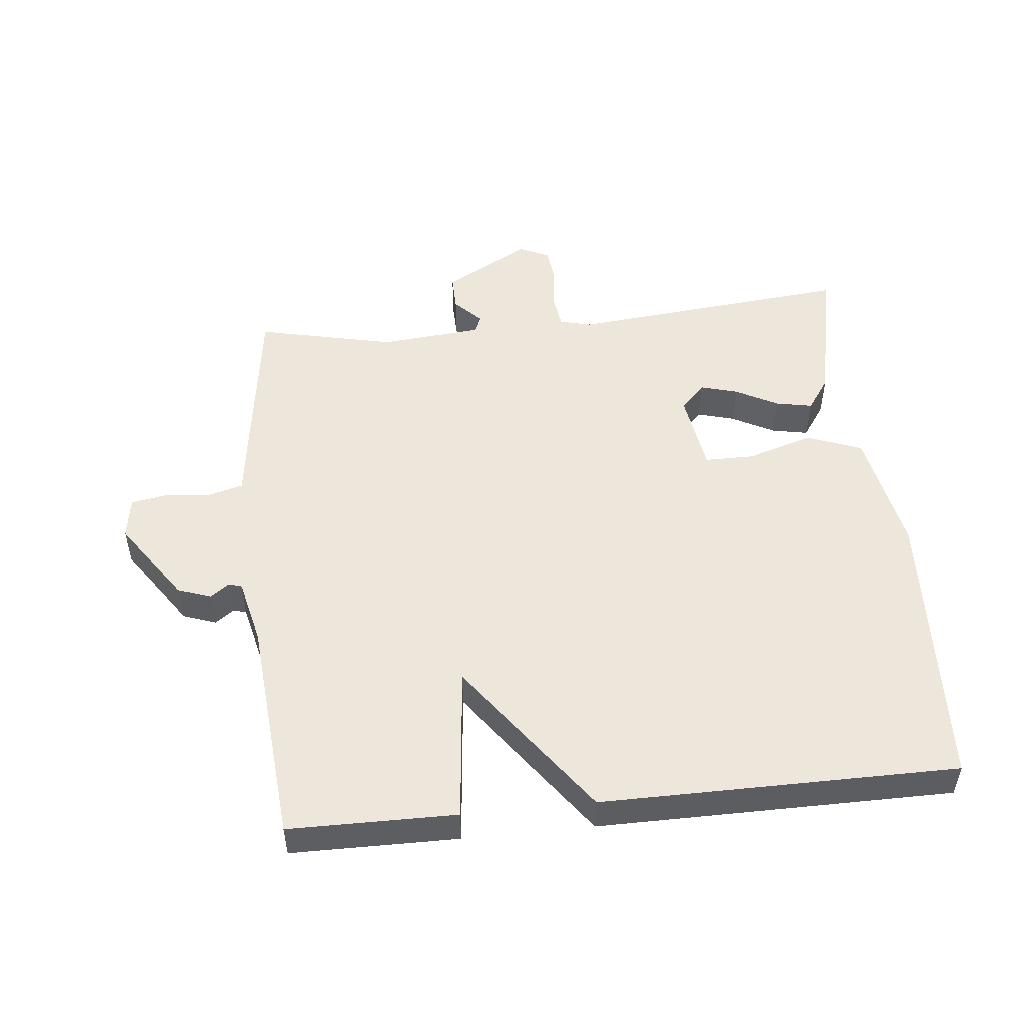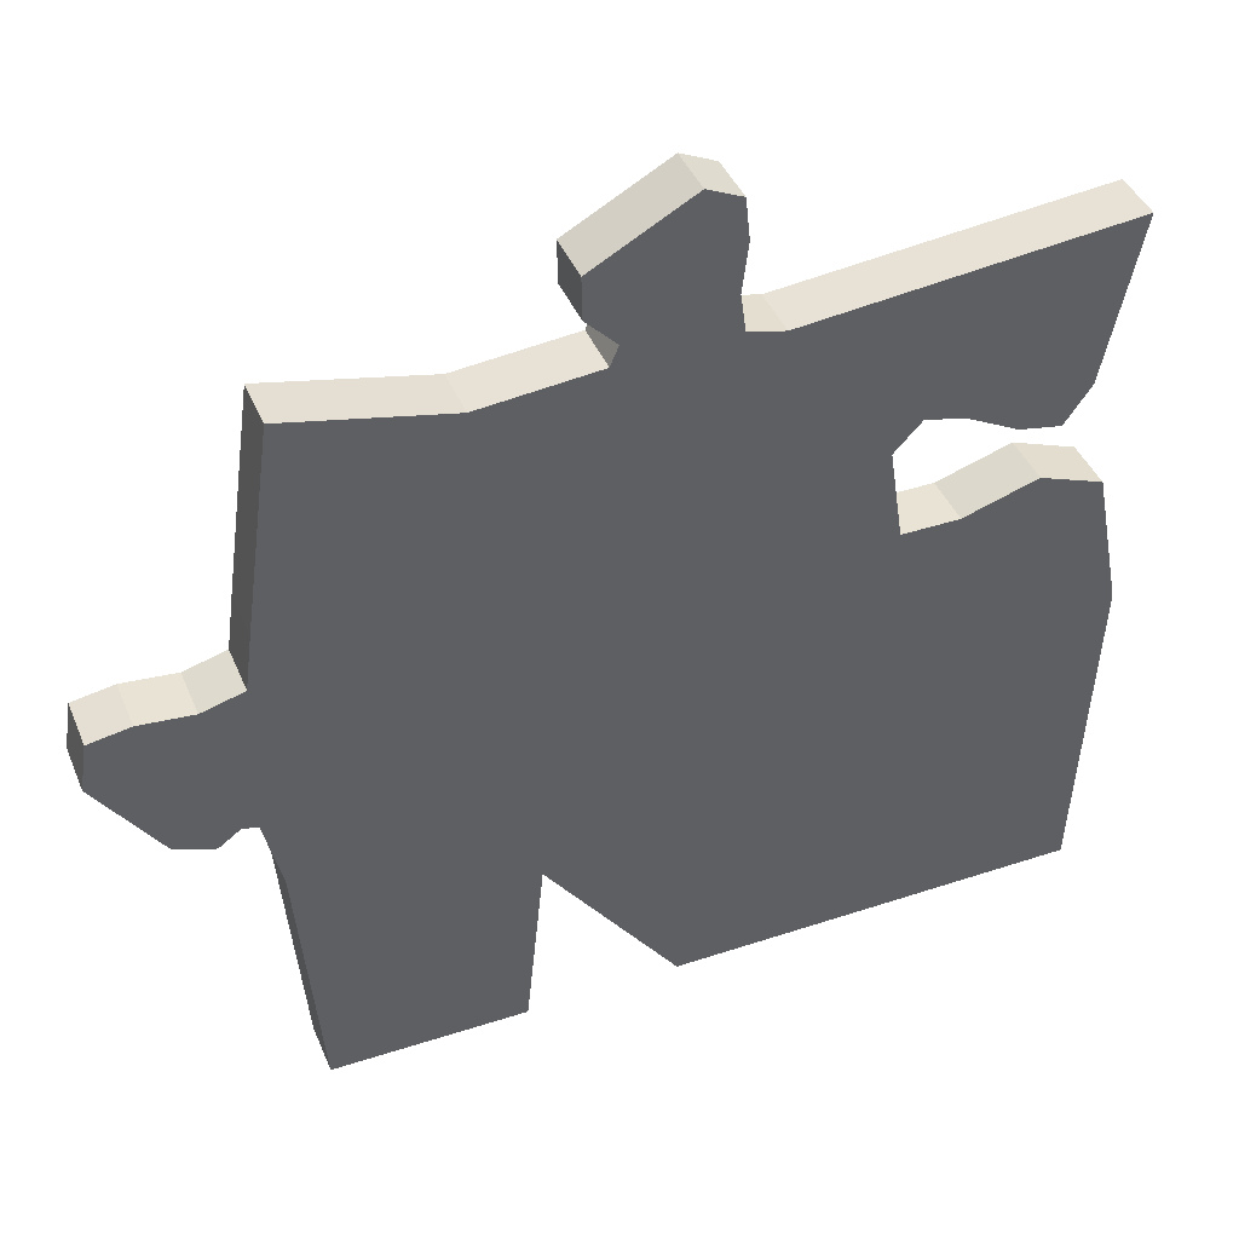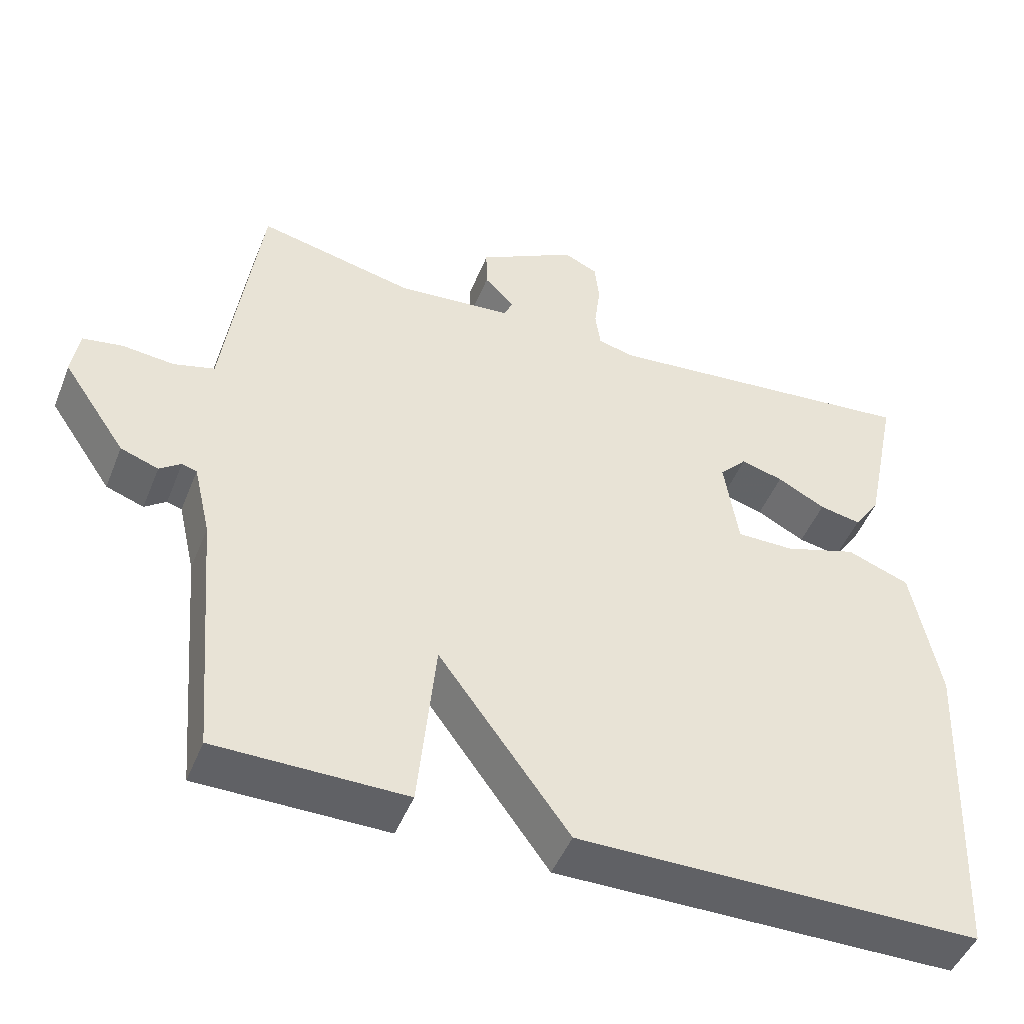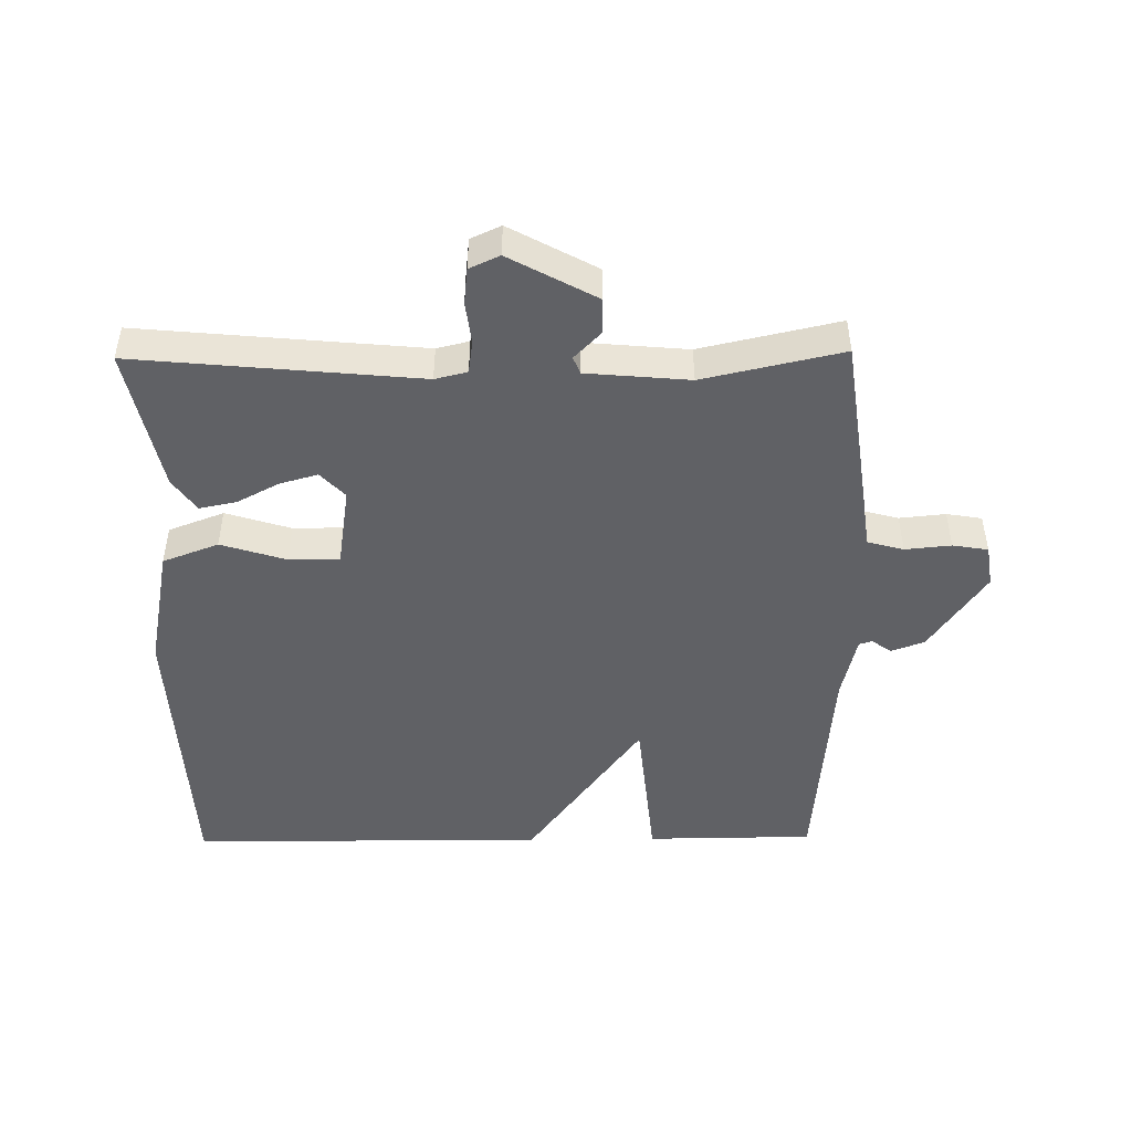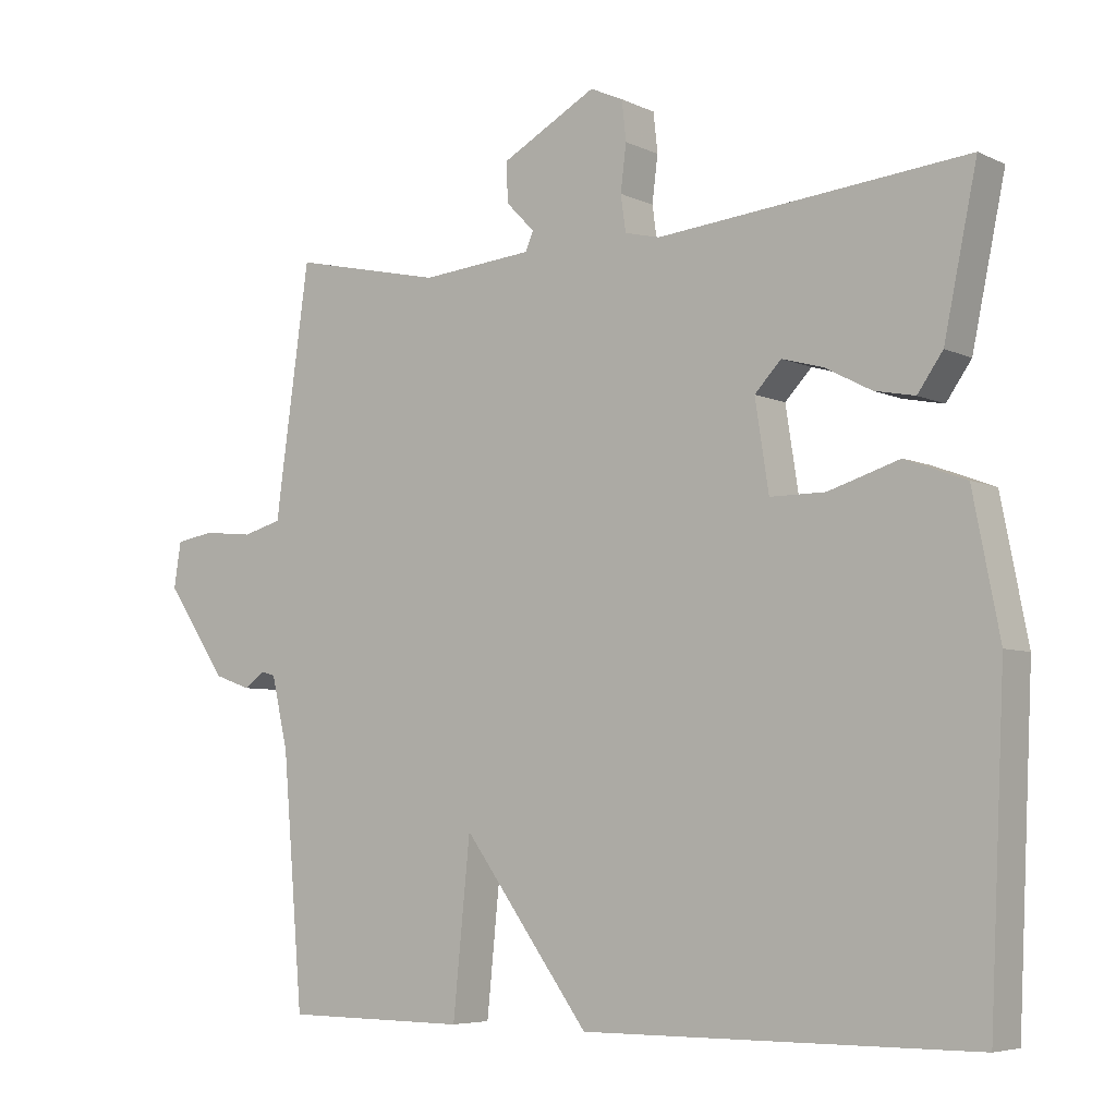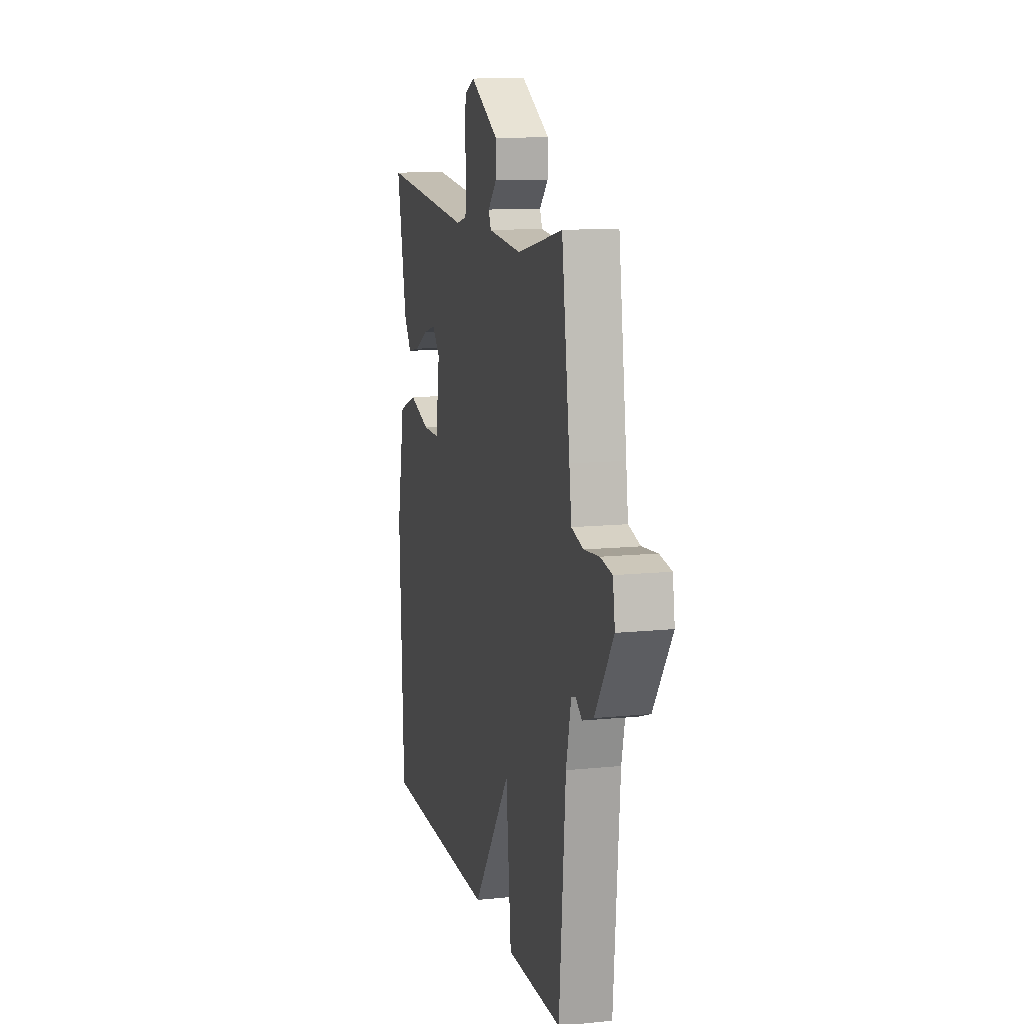
<metadata>
{"format":"obj","ext":"obj","renderer":"f3d","projection":"perspective","resolution":1024,"background":"white","views":[{"elev":51.2,"azim":174.1,"up":"+Y"},{"elev":42.1,"azim":158.4,"up":"+Z"},{"elev":-47.4,"azim":158.7,"up":"+Z"},{"elev":-47.7,"azim":0.7,"up":"+Y"},{"elev":-5.8,"azim":-144.1,"up":"+Z"},{"elev":11.9,"azim":76.3,"up":"+Z"}]}
</metadata>
<code>
v -0.5 0.07 -0.5
v -0.521 0.07 -0.061
v -0.484 0.07 0.128
v -0.399 0.07 0.16
v -0.3 0.07 0.129
v -0.223 0.07 0.129
v -0.204 0.07 0.252
v -0.241 0.07 0.291
v -0.298 0.07 0.275
v -0.363 0.07 0.241
v -0.419 0.07 0.23
v -0.454 0.07 0.28
v -0.5 0.07 0.5
v -0.069 0.07 0.459
v -0.02 0.07 0.471
v -0.013 0.07 0.521
v -0.021 0.07 0.585
v -0.015 0.07 0.64
v 0.031 0.07 0.661
v 0.163 0.07 0.589
v 0.162 0.07 0.534
v 0.122 0.07 0.493
v 0.133 0.07 0.467
v 0.289 0.07 0.453
v 0.5 0.07 0.5
v 0.538 0.07 0.228
v 0.548 0.07 0.153
v 0.603 0.07 0.138
v 0.673 0.07 0.145
v 0.727 0.07 0.136
v 0.737 0.07 0.072
v 0.652 0.07 -0.052
v 0.601 0.07 -0.07
v 0.572 0.07 -0.049
v 0.552 0.07 -0.055
v 0.529 0.07 -0.154
v 0.5 0.07 -0.5
v 0.244 0.07 -0.502
v 0.22 0.07 -0.262
v 0.044 0.07 -0.502
v -0.5 0 -0.5
v -0.521 0 -0.061
v -0.484 0 0.128
v -0.399 0 0.16
v -0.3 0 0.129
v -0.223 0 0.129
v -0.204 0 0.252
v -0.241 0 0.291
v -0.298 0 0.275
v -0.363 0 0.241
v -0.419 0 0.23
v -0.454 0 0.28
v -0.5 0 0.5
v -0.069 0 0.459
v -0.02 0 0.471
v -0.013 0 0.521
v -0.021 0 0.585
v -0.015 0 0.64
v 0.031 0 0.661
v 0.163 0 0.589
v 0.162 0 0.534
v 0.122 0 0.493
v 0.133 0 0.467
v 0.289 0 0.453
v 0.5 0 0.5
v 0.538 0 0.228
v 0.548 0 0.153
v 0.603 0 0.138
v 0.673 0 0.145
v 0.727 0 0.136
v 0.737 0 0.072
v 0.652 0 -0.052
v 0.601 0 -0.07
v 0.572 0 -0.049
v 0.552 0 -0.055
v 0.529 0 -0.154
v 0.5 0 -0.5
v 0.244 0 -0.502
v 0.22 0 -0.262
v 0.044 0 -0.502
f 3 4 5
f 2 3 5
f 1 2 5
f 40 1 5
f 39 40 5
f 36 37 38 39
f 39 5 6
f 36 39 6
f 35 36 6
f 34 35 6 7
f 32 33 34
f 31 32 34
f 30 31 34
f 29 30 34
f 28 29 34
f 34 7 8
f 28 34 8
f 27 28 8
f 26 27 8
f 25 26 8
f 24 25 8
f 23 24 8 9
f 22 23 9
f 20 21 22
f 19 20 22
f 18 19 22
f 17 18 22
f 16 17 22
f 15 16 22
f 14 15 22 9
f 12 13 14
f 11 12 14
f 10 11 14
f 9 10 14
f 45 44 43
f 45 43 42
f 45 42 41
f 45 41 80
f 45 80 79
f 79 78 77 76
f 46 45 79
f 46 79 76
f 46 76 75
f 47 46 75 74
f 74 73 72
f 74 72 71
f 74 71 70
f 74 70 69
f 74 69 68
f 48 47 74
f 48 74 68
f 48 68 67
f 48 67 66
f 48 66 65
f 48 65 64
f 49 48 64 63
f 49 63 62
f 62 61 60
f 62 60 59
f 62 59 58
f 62 58 57
f 62 57 56
f 62 56 55
f 49 62 55 54
f 54 53 52
f 54 52 51
f 54 51 50
f 54 50 49
f 1 41 42 2
f 2 42 43 3
f 3 43 44 4
f 4 44 45 5
f 5 45 46 6
f 6 46 47 7
f 7 47 48 8
f 8 48 49 9
f 9 49 50 10
f 10 50 51 11
f 11 51 52 12
f 12 52 53 13
f 13 53 54 14
f 14 54 55 15
f 15 55 56 16
f 16 56 57 17
f 17 57 58 18
f 18 58 59 19
f 19 59 60 20
f 20 60 61 21
f 21 61 62 22
f 22 62 63 23
f 23 63 64 24
f 24 64 65 25
f 25 65 66 26
f 26 66 67 27
f 27 67 68 28
f 28 68 69 29
f 29 69 70 30
f 30 70 71 31
f 31 71 72 32
f 32 72 73 33
f 33 73 74 34
f 34 74 75 35
f 35 75 76 36
f 36 76 77 37
f 37 77 78 38
f 38 78 79 39
f 39 79 80 40
f 40 80 41 1

</code>
